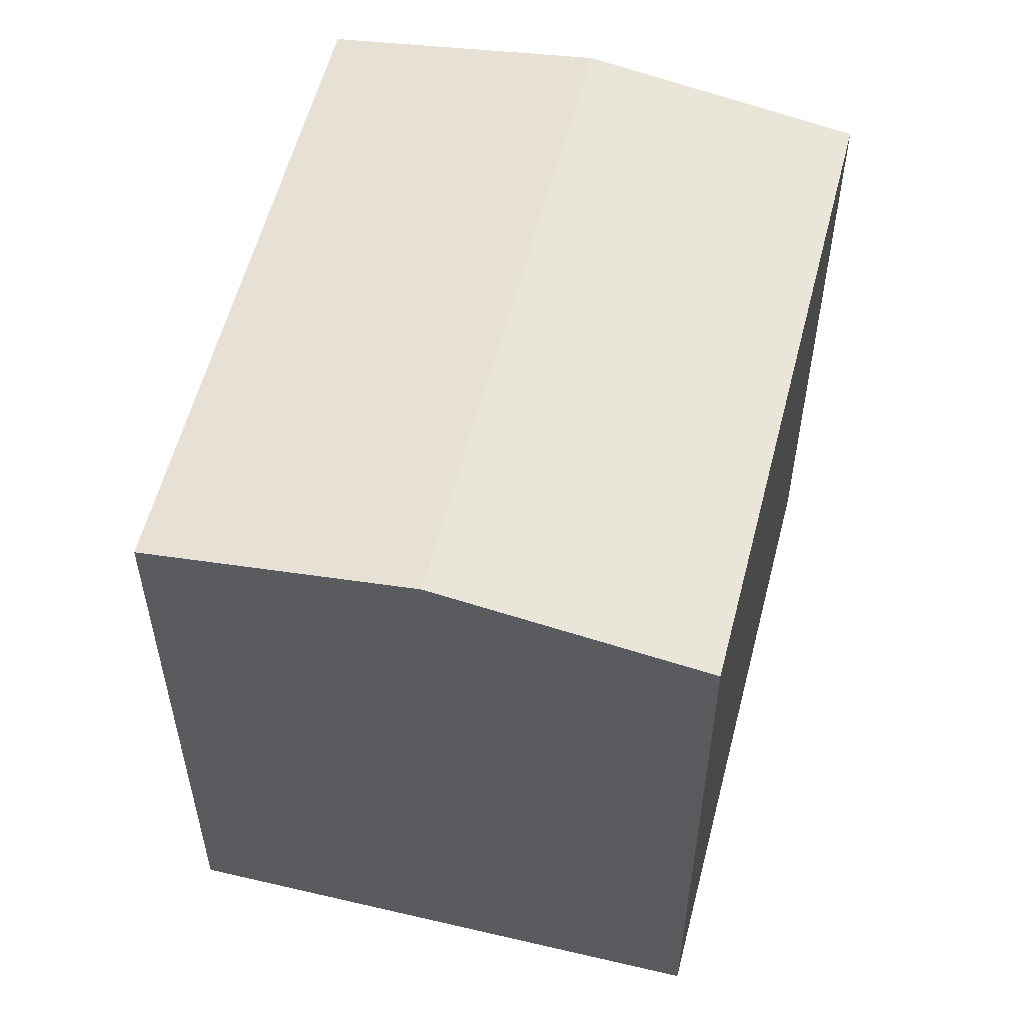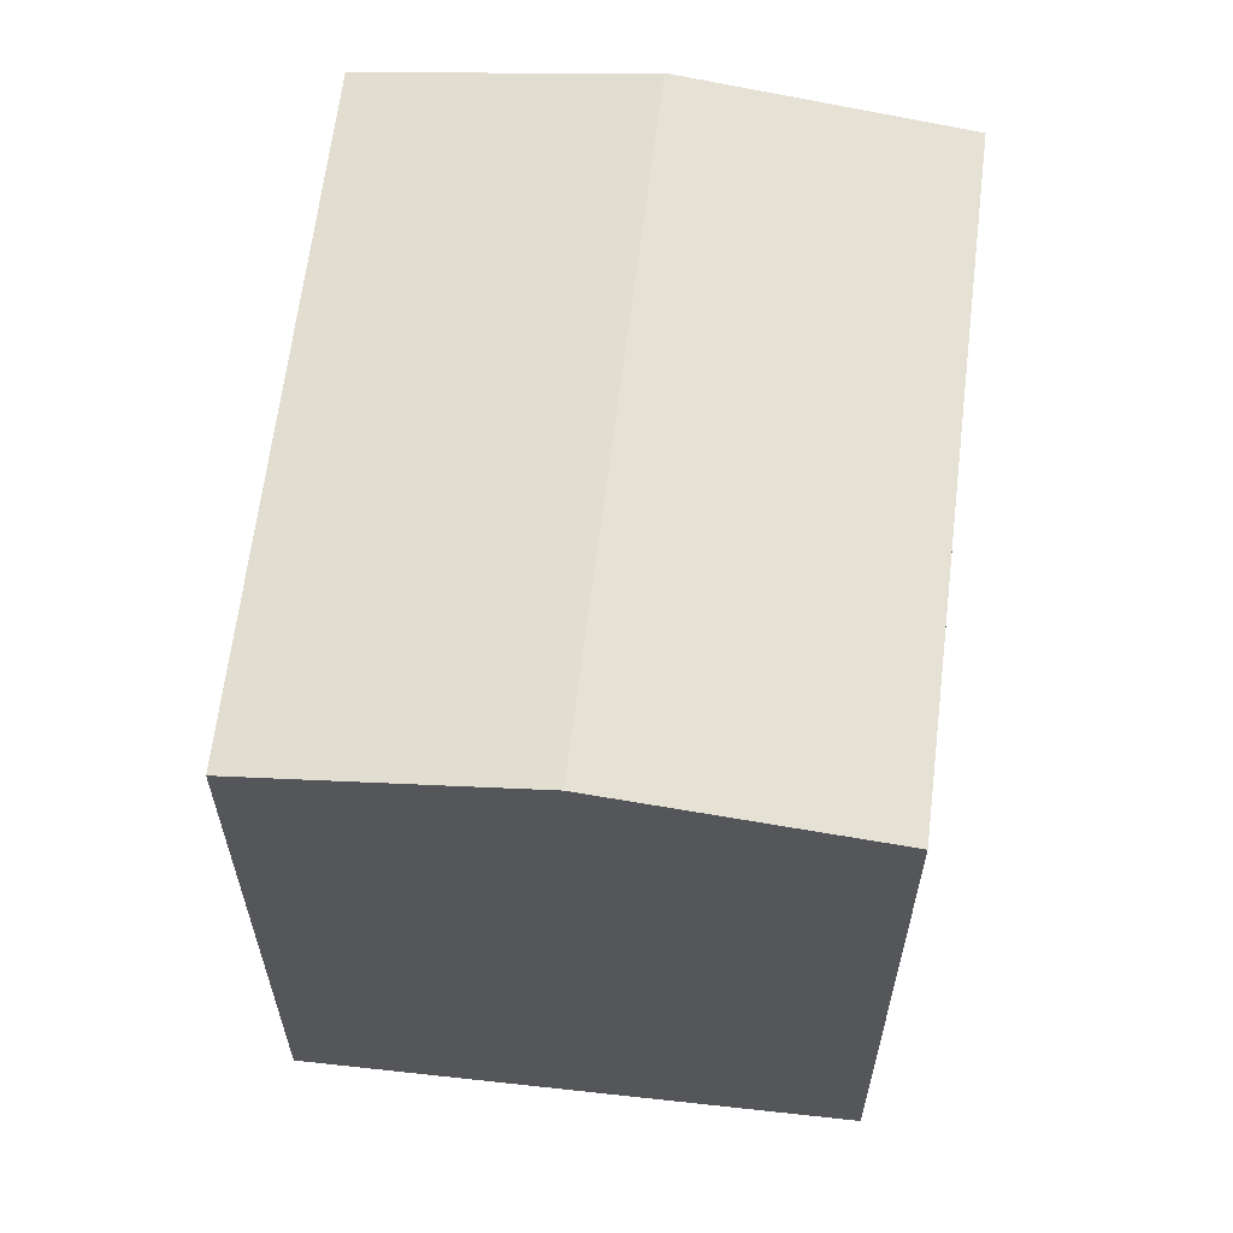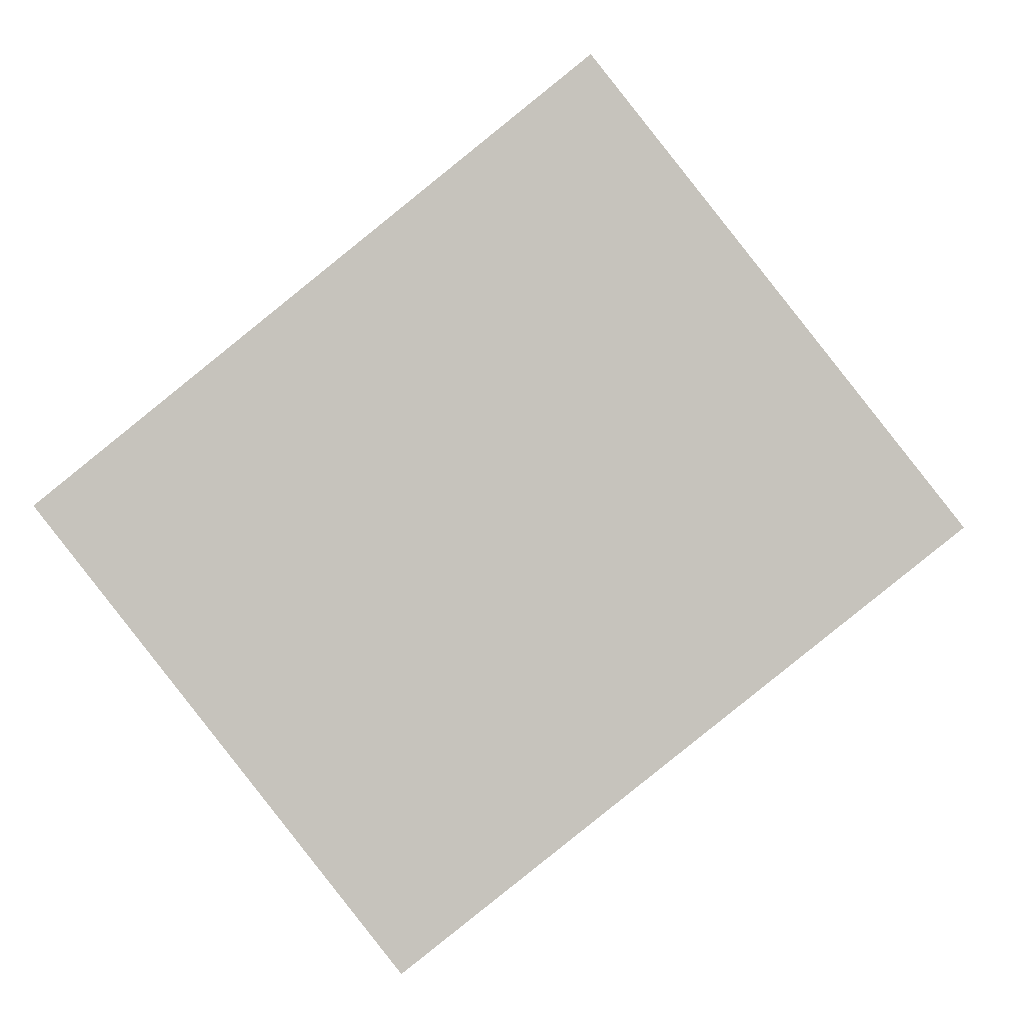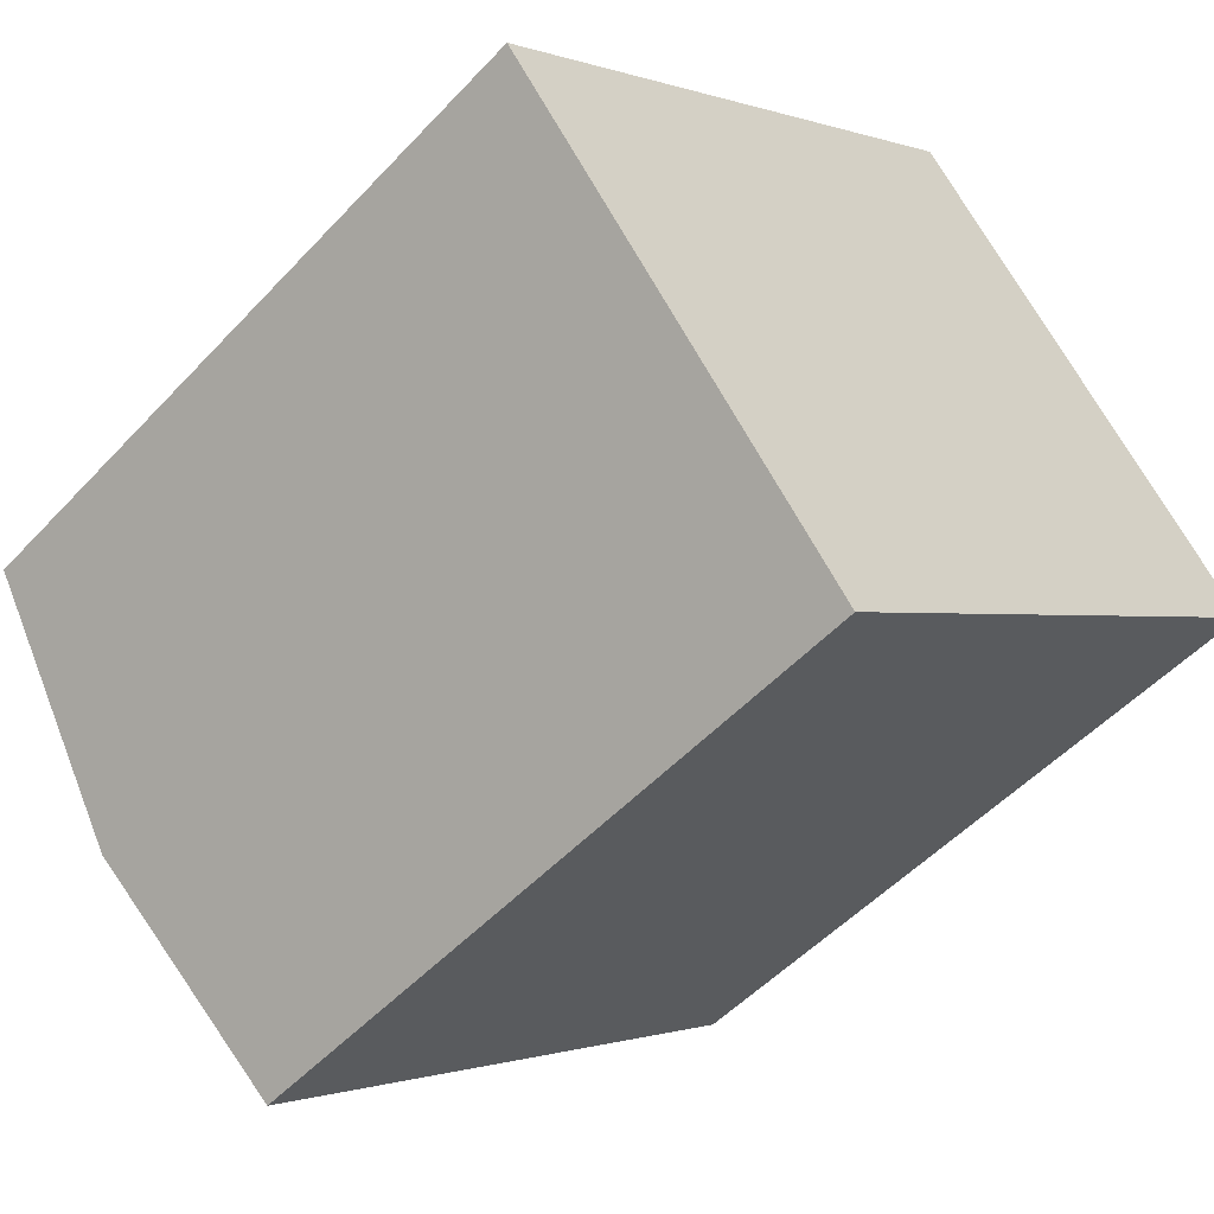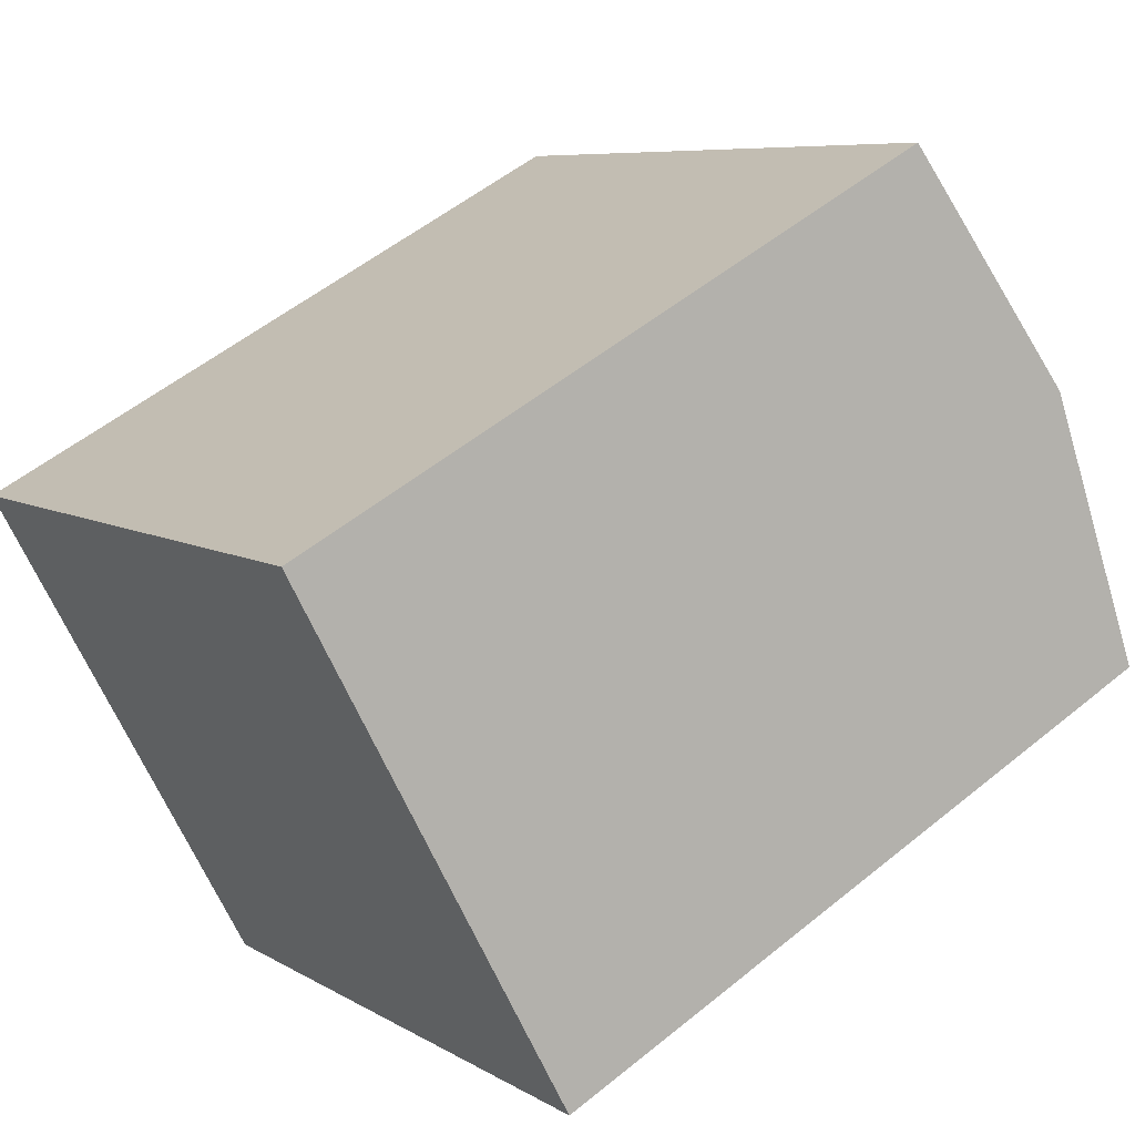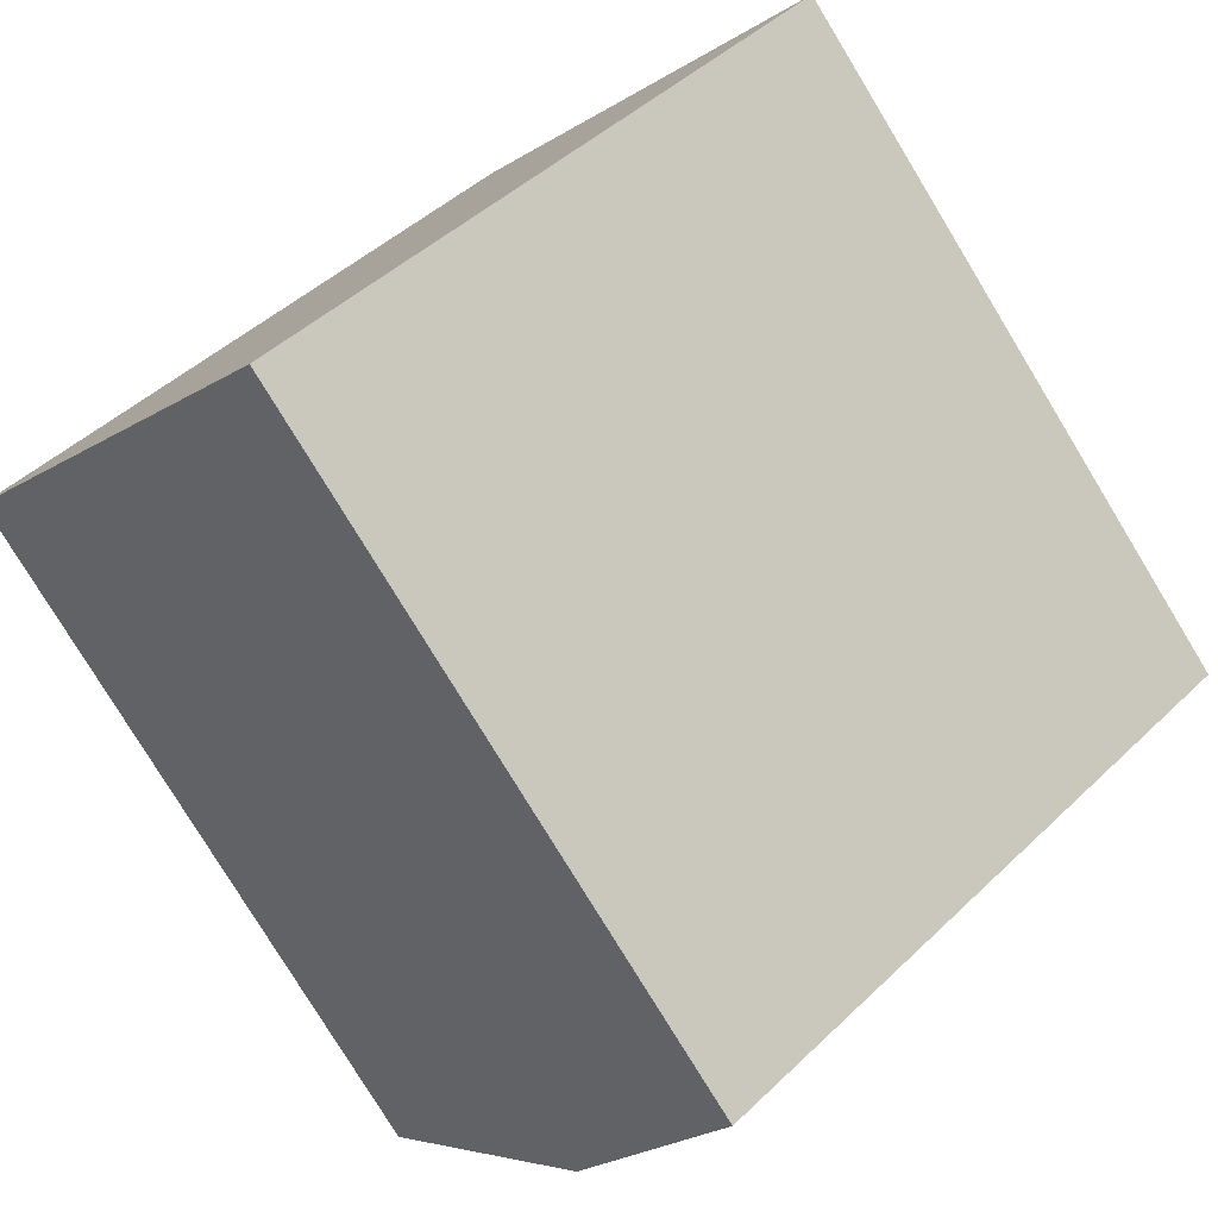
<metadata>
{"format":"obj","ext":"obj","renderer":"f3d","projection":"perspective","resolution":1024,"background":"white","views":[{"elev":57.3,"azim":65.6,"up":"+Y"},{"elev":63.7,"azim":58.2,"up":"+Y"},{"elev":0.5,"azim":2.4,"up":"+Z"},{"elev":-51.2,"azim":-41.2,"up":"+Z"},{"elev":53.8,"azim":49.0,"up":"+Z"},{"elev":-78.5,"azim":31.3,"up":"+Z"}]}
</metadata>
<code>
v  4.058 17.57 -5.13
v  20.33 16.57 -0.467
v  8.11 16.57 -10.25
v  16.29 17.57 4.687
v  0 16.57 1.015e-15
v  12.25 16.57 9.832
v  0 0 0
v  12.25 -6.02e-16 9.832
v  20.33 2.86e-17 -0.467
v  16.29 -2.87e-16 4.687
v  8.11 6.278e-16 -10.25
v  4.058 3.141e-16 -5.13
g defaultobject
f 1 2 3
f 2 1 4
f 5 4 1
f 4 5 6
f 7 6 5
f 6 7 8
f 8 4 6
f 4 8 2
f 2 8 9
f 9 8 10
f 2 11 3
f 11 2 9
f 1 7 5
f 7 1 3
f 7 3 12
f 12 3 11
f 7 10 8
f 10 7 12
f 10 12 9
f 9 12 11

</code>
